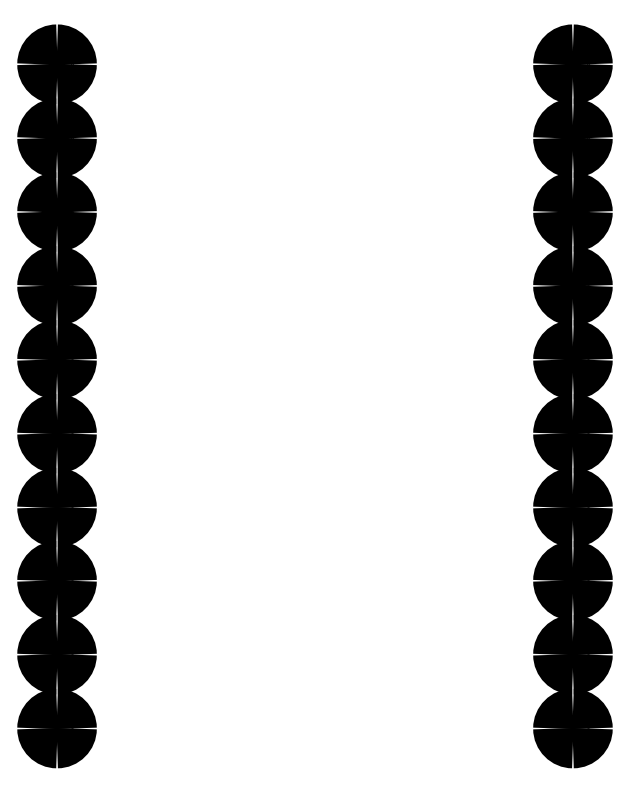
<metadata>
{"format":"dxf","ext":"dxf","renderer":"ezdxf+matplotlib","layout":"modelspace","background":"white","min_lineweight":24,"dpi":150}
</metadata>
<code>
0
SECTION
2
ENTITIES
0
SPLINE
8
drill
70
8
71
3
72
8
73
4
74
0
40
0
40
0
40
0
40
0
40
1
40
1
40
1
40
1
10
29.4
20
263.1
30
0
10
29.4
20
262.8
30
0
10
29.17
20
262.6
30
0
10
28.89
20
262.6
30
0
0
SPLINE
8
drill
70
8
71
3
72
8
73
4
74
0
40
0
40
0
40
0
40
0
40
1
40
1
40
1
40
1
10
28.89
20
262.6
30
0
10
28.61
20
262.6
30
0
10
28.38
20
262.8
30
0
10
28.38
20
263.1
30
0
0
SPLINE
8
drill
70
8
71
3
72
8
73
4
74
0
40
0
40
0
40
0
40
0
40
1
40
1
40
1
40
1
10
28.38
20
263.1
30
0
10
28.38
20
263.4
30
0
10
28.61
20
263.6
30
0
10
28.89
20
263.6
30
0
0
SPLINE
8
drill
70
8
71
3
72
8
73
4
74
0
40
0
40
0
40
0
40
0
40
1
40
1
40
1
40
1
10
28.89
20
263.6
30
0
10
29.17
20
263.6
30
0
10
29.4
20
263.4
30
0
10
29.4
20
263.1
30
0
0
LINE
8
drill
10
29.4
20
263.1
30
0
11
29.4
21
263.1
31
0
0
SPLINE
8
drill
70
8
71
3
72
8
73
4
74
0
40
0
40
0
40
0
40
0
40
1
40
1
40
1
40
1
10
29.4
20
265.6
30
0
10
29.4
20
265.3
30
0
10
29.17
20
265.1
30
0
10
28.89
20
265.1
30
0
0
SPLINE
8
drill
70
8
71
3
72
8
73
4
74
0
40
0
40
0
40
0
40
0
40
1
40
1
40
1
40
1
10
28.89
20
265.1
30
0
10
28.61
20
265.1
30
0
10
28.38
20
265.3
30
0
10
28.38
20
265.6
30
0
0
SPLINE
8
drill
70
8
71
3
72
8
73
4
74
0
40
0
40
0
40
0
40
0
40
1
40
1
40
1
40
1
10
28.38
20
265.6
30
0
10
28.38
20
265.9
30
0
10
28.61
20
266.1
30
0
10
28.89
20
266.1
30
0
0
SPLINE
8
drill
70
8
71
3
72
8
73
4
74
0
40
0
40
0
40
0
40
0
40
1
40
1
40
1
40
1
10
28.89
20
266.1
30
0
10
29.17
20
266.1
30
0
10
29.4
20
265.9
30
0
10
29.4
20
265.6
30
0
0
LINE
8
drill
10
29.4
20
265.6
30
0
11
29.4
21
265.6
31
0
0
SPLINE
8
drill
70
8
71
3
72
8
73
4
74
0
40
0
40
0
40
0
40
0
40
1
40
1
40
1
40
1
10
29.4
20
268.2
30
0
10
29.4
20
267.9
30
0
10
29.17
20
267.7
30
0
10
28.89
20
267.7
30
0
0
SPLINE
8
drill
70
8
71
3
72
8
73
4
74
0
40
0
40
0
40
0
40
0
40
1
40
1
40
1
40
1
10
28.89
20
267.7
30
0
10
28.61
20
267.7
30
0
10
28.38
20
267.9
30
0
10
28.38
20
268.2
30
0
0
SPLINE
8
drill
70
8
71
3
72
8
73
4
74
0
40
0
40
0
40
0
40
0
40
1
40
1
40
1
40
1
10
28.38
20
268.2
30
0
10
28.38
20
268.4
30
0
10
28.61
20
268.7
30
0
10
28.89
20
268.7
30
0
0
SPLINE
8
drill
70
8
71
3
72
8
73
4
74
0
40
0
40
0
40
0
40
0
40
1
40
1
40
1
40
1
10
28.89
20
268.7
30
0
10
29.17
20
268.7
30
0
10
29.4
20
268.4
30
0
10
29.4
20
268.2
30
0
0
LINE
8
drill
10
29.4
20
268.2
30
0
11
29.4
21
268.2
31
0
0
SPLINE
8
drill
70
8
71
3
72
8
73
4
74
0
40
0
40
0
40
0
40
0
40
1
40
1
40
1
40
1
10
29.4
20
270.7
30
0
10
29.4
20
270.4
30
0
10
29.17
20
270.2
30
0
10
28.89
20
270.2
30
0
0
SPLINE
8
drill
70
8
71
3
72
8
73
4
74
0
40
0
40
0
40
0
40
0
40
1
40
1
40
1
40
1
10
28.89
20
270.2
30
0
10
28.61
20
270.2
30
0
10
28.38
20
270.4
30
0
10
28.38
20
270.7
30
0
0
SPLINE
8
drill
70
8
71
3
72
8
73
4
74
0
40
0
40
0
40
0
40
0
40
1
40
1
40
1
40
1
10
28.38
20
270.7
30
0
10
28.38
20
271
30
0
10
28.61
20
271.2
30
0
10
28.89
20
271.2
30
0
0
SPLINE
8
drill
70
8
71
3
72
8
73
4
74
0
40
0
40
0
40
0
40
0
40
1
40
1
40
1
40
1
10
28.89
20
271.2
30
0
10
29.17
20
271.2
30
0
10
29.4
20
271
30
0
10
29.4
20
270.7
30
0
0
LINE
8
drill
10
29.4
20
270.7
30
0
11
29.4
21
270.7
31
0
0
SPLINE
8
drill
70
8
71
3
72
8
73
4
74
0
40
0
40
0
40
0
40
0
40
1
40
1
40
1
40
1
10
29.4
20
273.2
30
0
10
29.4
20
272.9
30
0
10
29.17
20
272.7
30
0
10
28.89
20
272.7
30
0
0
SPLINE
8
drill
70
8
71
3
72
8
73
4
74
0
40
0
40
0
40
0
40
0
40
1
40
1
40
1
40
1
10
28.89
20
272.7
30
0
10
28.61
20
272.7
30
0
10
28.38
20
272.9
30
0
10
28.38
20
273.2
30
0
0
SPLINE
8
drill
70
8
71
3
72
8
73
4
74
0
40
0
40
0
40
0
40
0
40
1
40
1
40
1
40
1
10
28.38
20
273.2
30
0
10
28.38
20
273.5
30
0
10
28.61
20
273.7
30
0
10
28.89
20
273.7
30
0
0
SPLINE
8
drill
70
8
71
3
72
8
73
4
74
0
40
0
40
0
40
0
40
0
40
1
40
1
40
1
40
1
10
28.89
20
273.7
30
0
10
29.17
20
273.7
30
0
10
29.4
20
273.5
30
0
10
29.4
20
273.2
30
0
0
LINE
8
drill
10
29.4
20
273.2
30
0
11
29.4
21
273.2
31
0
0
SPLINE
8
drill
70
8
71
3
72
8
73
4
74
0
40
0
40
0
40
0
40
0
40
1
40
1
40
1
40
1
10
29.4
20
275.8
30
0
10
29.4
20
275.5
30
0
10
29.17
20
275.3
30
0
10
28.89
20
275.3
30
0
0
SPLINE
8
drill
70
8
71
3
72
8
73
4
74
0
40
0
40
0
40
0
40
0
40
1
40
1
40
1
40
1
10
28.89
20
275.3
30
0
10
28.61
20
275.3
30
0
10
28.38
20
275.5
30
0
10
28.38
20
275.8
30
0
0
SPLINE
8
drill
70
8
71
3
72
8
73
4
74
0
40
0
40
0
40
0
40
0
40
1
40
1
40
1
40
1
10
28.38
20
275.8
30
0
10
28.38
20
276
30
0
10
28.61
20
276.3
30
0
10
28.89
20
276.3
30
0
0
SPLINE
8
drill
70
8
71
3
72
8
73
4
74
0
40
0
40
0
40
0
40
0
40
1
40
1
40
1
40
1
10
28.89
20
276.3
30
0
10
29.17
20
276.3
30
0
10
29.4
20
276
30
0
10
29.4
20
275.8
30
0
0
LINE
8
drill
10
29.4
20
275.8
30
0
11
29.4
21
275.8
31
0
0
SPLINE
8
drill
70
8
71
3
72
8
73
4
74
0
40
0
40
0
40
0
40
0
40
1
40
1
40
1
40
1
10
29.4
20
278.3
30
0
10
29.4
20
278
30
0
10
29.17
20
277.8
30
0
10
28.89
20
277.8
30
0
0
SPLINE
8
drill
70
8
71
3
72
8
73
4
74
0
40
0
40
0
40
0
40
0
40
1
40
1
40
1
40
1
10
28.89
20
277.8
30
0
10
28.61
20
277.8
30
0
10
28.38
20
278
30
0
10
28.38
20
278.3
30
0
0
SPLINE
8
drill
70
8
71
3
72
8
73
4
74
0
40
0
40
0
40
0
40
0
40
1
40
1
40
1
40
1
10
28.38
20
278.3
30
0
10
28.38
20
278.6
30
0
10
28.61
20
278.8
30
0
10
28.89
20
278.8
30
0
0
SPLINE
8
drill
70
8
71
3
72
8
73
4
74
0
40
0
40
0
40
0
40
0
40
1
40
1
40
1
40
1
10
28.89
20
278.8
30
0
10
29.17
20
278.8
30
0
10
29.4
20
278.6
30
0
10
29.4
20
278.3
30
0
0
LINE
8
drill
10
29.4
20
278.3
30
0
11
29.4
21
278.3
31
0
0
SPLINE
8
drill
70
8
71
3
72
8
73
4
74
0
40
0
40
0
40
0
40
0
40
1
40
1
40
1
40
1
10
29.4
20
280.8
30
0
10
29.4
20
280.6
30
0
10
29.17
20
280.3
30
0
10
28.89
20
280.3
30
0
0
SPLINE
8
drill
70
8
71
3
72
8
73
4
74
0
40
0
40
0
40
0
40
0
40
1
40
1
40
1
40
1
10
28.89
20
280.3
30
0
10
28.61
20
280.3
30
0
10
28.38
20
280.6
30
0
10
28.38
20
280.8
30
0
0
SPLINE
8
drill
70
8
71
3
72
8
73
4
74
0
40
0
40
0
40
0
40
0
40
1
40
1
40
1
40
1
10
28.38
20
280.8
30
0
10
28.38
20
281.1
30
0
10
28.61
20
281.4
30
0
10
28.89
20
281.4
30
0
0
SPLINE
8
drill
70
8
71
3
72
8
73
4
74
0
40
0
40
0
40
0
40
0
40
1
40
1
40
1
40
1
10
28.89
20
281.4
30
0
10
29.17
20
281.4
30
0
10
29.4
20
281.1
30
0
10
29.4
20
280.8
30
0
0
LINE
8
drill
10
29.4
20
280.8
30
0
11
29.4
21
280.8
31
0
0
SPLINE
8
drill
70
8
71
3
72
8
73
4
74
0
40
0
40
0
40
0
40
0
40
1
40
1
40
1
40
1
10
29.4
20
283.4
30
0
10
29.4
20
283.1
30
0
10
29.17
20
282.9
30
0
10
28.89
20
282.9
30
0
0
SPLINE
8
drill
70
8
71
3
72
8
73
4
74
0
40
0
40
0
40
0
40
0
40
1
40
1
40
1
40
1
10
28.89
20
282.9
30
0
10
28.61
20
282.9
30
0
10
28.38
20
283.1
30
0
10
28.38
20
283.4
30
0
0
SPLINE
8
drill
70
8
71
3
72
8
73
4
74
0
40
0
40
0
40
0
40
0
40
1
40
1
40
1
40
1
10
28.38
20
283.4
30
0
10
28.38
20
283.7
30
0
10
28.61
20
283.9
30
0
10
28.89
20
283.9
30
0
0
SPLINE
8
drill
70
8
71
3
72
8
73
4
74
0
40
0
40
0
40
0
40
0
40
1
40
1
40
1
40
1
10
28.89
20
283.9
30
0
10
29.17
20
283.9
30
0
10
29.4
20
283.7
30
0
10
29.4
20
283.4
30
0
0
LINE
8
drill
10
29.4
20
283.4
30
0
11
29.4
21
283.4
31
0
0
SPLINE
8
drill
70
8
71
3
72
8
73
4
74
0
40
0
40
0
40
0
40
0
40
1
40
1
40
1
40
1
10
29.4
20
285.9
30
0
10
29.4
20
285.6
30
0
10
29.17
20
285.4
30
0
10
28.89
20
285.4
30
0
0
SPLINE
8
drill
70
8
71
3
72
8
73
4
74
0
40
0
40
0
40
0
40
0
40
1
40
1
40
1
40
1
10
28.89
20
285.4
30
0
10
28.61
20
285.4
30
0
10
28.38
20
285.6
30
0
10
28.38
20
285.9
30
0
0
SPLINE
8
drill
70
8
71
3
72
8
73
4
74
0
40
0
40
0
40
0
40
0
40
1
40
1
40
1
40
1
10
28.38
20
285.9
30
0
10
28.38
20
286.2
30
0
10
28.61
20
286.4
30
0
10
28.89
20
286.4
30
0
0
SPLINE
8
drill
70
8
71
3
72
8
73
4
74
0
40
0
40
0
40
0
40
0
40
1
40
1
40
1
40
1
10
28.89
20
286.4
30
0
10
29.17
20
286.4
30
0
10
29.4
20
286.2
30
0
10
29.4
20
285.9
30
0
0
LINE
8
drill
10
29.4
20
285.9
30
0
11
29.4
21
285.9
31
0
0
SPLINE
8
drill
70
8
71
3
72
8
73
4
74
0
40
0
40
0
40
0
40
0
40
1
40
1
40
1
40
1
10
11.66
20
263.1
30
0
10
11.66
20
262.8
30
0
10
11.43
20
262.6
30
0
10
11.16
20
262.6
30
0
0
SPLINE
8
drill
70
8
71
3
72
8
73
4
74
0
40
0
40
0
40
0
40
0
40
1
40
1
40
1
40
1
10
11.16
20
262.6
30
0
10
10.87
20
262.6
30
0
10
10.65
20
262.8
30
0
10
10.65
20
263.1
30
0
0
SPLINE
8
drill
70
8
71
3
72
8
73
4
74
0
40
0
40
0
40
0
40
0
40
1
40
1
40
1
40
1
10
10.65
20
263.1
30
0
10
10.65
20
263.4
30
0
10
10.87
20
263.6
30
0
10
11.16
20
263.6
30
0
0
SPLINE
8
drill
70
8
71
3
72
8
73
4
74
0
40
0
40
0
40
0
40
0
40
1
40
1
40
1
40
1
10
11.16
20
263.6
30
0
10
11.43
20
263.6
30
0
10
11.66
20
263.4
30
0
10
11.66
20
263.1
30
0
0
LINE
8
drill
10
11.66
20
263.1
30
0
11
11.66
21
263.1
31
0
0
SPLINE
8
drill
70
8
71
3
72
8
73
4
74
0
40
0
40
0
40
0
40
0
40
1
40
1
40
1
40
1
10
11.66
20
265.6
30
0
10
11.66
20
265.3
30
0
10
11.43
20
265.1
30
0
10
11.16
20
265.1
30
0
0
SPLINE
8
drill
70
8
71
3
72
8
73
4
74
0
40
0
40
0
40
0
40
0
40
1
40
1
40
1
40
1
10
11.16
20
265.1
30
0
10
10.87
20
265.1
30
0
10
10.65
20
265.3
30
0
10
10.65
20
265.6
30
0
0
SPLINE
8
drill
70
8
71
3
72
8
73
4
74
0
40
0
40
0
40
0
40
0
40
1
40
1
40
1
40
1
10
10.65
20
265.6
30
0
10
10.65
20
265.9
30
0
10
10.87
20
266.1
30
0
10
11.16
20
266.1
30
0
0
SPLINE
8
drill
70
8
71
3
72
8
73
4
74
0
40
0
40
0
40
0
40
0
40
1
40
1
40
1
40
1
10
11.16
20
266.1
30
0
10
11.43
20
266.1
30
0
10
11.66
20
265.9
30
0
10
11.66
20
265.6
30
0
0
LINE
8
drill
10
11.66
20
265.6
30
0
11
11.66
21
265.6
31
0
0
SPLINE
8
drill
70
8
71
3
72
8
73
4
74
0
40
0
40
0
40
0
40
0
40
1
40
1
40
1
40
1
10
11.66
20
268.2
30
0
10
11.66
20
267.9
30
0
10
11.43
20
267.7
30
0
10
11.16
20
267.7
30
0
0
SPLINE
8
drill
70
8
71
3
72
8
73
4
74
0
40
0
40
0
40
0
40
0
40
1
40
1
40
1
40
1
10
11.16
20
267.7
30
0
10
10.87
20
267.7
30
0
10
10.65
20
267.9
30
0
10
10.65
20
268.2
30
0
0
SPLINE
8
drill
70
8
71
3
72
8
73
4
74
0
40
0
40
0
40
0
40
0
40
1
40
1
40
1
40
1
10
10.65
20
268.2
30
0
10
10.65
20
268.4
30
0
10
10.87
20
268.7
30
0
10
11.16
20
268.7
30
0
0
SPLINE
8
drill
70
8
71
3
72
8
73
4
74
0
40
0
40
0
40
0
40
0
40
1
40
1
40
1
40
1
10
11.16
20
268.7
30
0
10
11.43
20
268.7
30
0
10
11.66
20
268.4
30
0
10
11.66
20
268.2
30
0
0
LINE
8
drill
10
11.66
20
268.2
30
0
11
11.66
21
268.2
31
0
0
SPLINE
8
drill
70
8
71
3
72
8
73
4
74
0
40
0
40
0
40
0
40
0
40
1
40
1
40
1
40
1
10
11.66
20
270.7
30
0
10
11.66
20
270.4
30
0
10
11.43
20
270.2
30
0
10
11.16
20
270.2
30
0
0
SPLINE
8
drill
70
8
71
3
72
8
73
4
74
0
40
0
40
0
40
0
40
0
40
1
40
1
40
1
40
1
10
11.16
20
270.2
30
0
10
10.87
20
270.2
30
0
10
10.65
20
270.4
30
0
10
10.65
20
270.7
30
0
0
SPLINE
8
drill
70
8
71
3
72
8
73
4
74
0
40
0
40
0
40
0
40
0
40
1
40
1
40
1
40
1
10
10.65
20
270.7
30
0
10
10.65
20
271
30
0
10
10.87
20
271.2
30
0
10
11.16
20
271.2
30
0
0
SPLINE
8
drill
70
8
71
3
72
8
73
4
74
0
40
0
40
0
40
0
40
0
40
1
40
1
40
1
40
1
10
11.16
20
271.2
30
0
10
11.43
20
271.2
30
0
10
11.66
20
271
30
0
10
11.66
20
270.7
30
0
0
LINE
8
drill
10
11.66
20
270.7
30
0
11
11.66
21
270.7
31
0
0
SPLINE
8
drill
70
8
71
3
72
8
73
4
74
0
40
0
40
0
40
0
40
0
40
1
40
1
40
1
40
1
10
11.66
20
273.2
30
0
10
11.66
20
272.9
30
0
10
11.43
20
272.7
30
0
10
11.16
20
272.7
30
0
0
SPLINE
8
drill
70
8
71
3
72
8
73
4
74
0
40
0
40
0
40
0
40
0
40
1
40
1
40
1
40
1
10
11.16
20
272.7
30
0
10
10.87
20
272.7
30
0
10
10.65
20
272.9
30
0
10
10.65
20
273.2
30
0
0
SPLINE
8
drill
70
8
71
3
72
8
73
4
74
0
40
0
40
0
40
0
40
0
40
1
40
1
40
1
40
1
10
10.65
20
273.2
30
0
10
10.65
20
273.5
30
0
10
10.87
20
273.7
30
0
10
11.16
20
273.7
30
0
0
SPLINE
8
drill
70
8
71
3
72
8
73
4
74
0
40
0
40
0
40
0
40
0
40
1
40
1
40
1
40
1
10
11.16
20
273.7
30
0
10
11.43
20
273.7
30
0
10
11.66
20
273.5
30
0
10
11.66
20
273.2
30
0
0
LINE
8
drill
10
11.66
20
273.2
30
0
11
11.66
21
273.2
31
0
0
SPLINE
8
drill
70
8
71
3
72
8
73
4
74
0
40
0
40
0
40
0
40
0
40
1
40
1
40
1
40
1
10
11.66
20
275.8
30
0
10
11.66
20
275.5
30
0
10
11.43
20
275.3
30
0
10
11.16
20
275.3
30
0
0
SPLINE
8
drill
70
8
71
3
72
8
73
4
74
0
40
0
40
0
40
0
40
0
40
1
40
1
40
1
40
1
10
11.16
20
275.3
30
0
10
10.87
20
275.3
30
0
10
10.65
20
275.5
30
0
10
10.65
20
275.8
30
0
0
SPLINE
8
drill
70
8
71
3
72
8
73
4
74
0
40
0
40
0
40
0
40
0
40
1
40
1
40
1
40
1
10
10.65
20
275.8
30
0
10
10.65
20
276
30
0
10
10.87
20
276.3
30
0
10
11.16
20
276.3
30
0
0
SPLINE
8
drill
70
8
71
3
72
8
73
4
74
0
40
0
40
0
40
0
40
0
40
1
40
1
40
1
40
1
10
11.16
20
276.3
30
0
10
11.43
20
276.3
30
0
10
11.66
20
276
30
0
10
11.66
20
275.8
30
0
0
LINE
8
drill
10
11.66
20
275.8
30
0
11
11.66
21
275.8
31
0
0
SPLINE
8
drill
70
8
71
3
72
8
73
4
74
0
40
0
40
0
40
0
40
0
40
1
40
1
40
1
40
1
10
11.66
20
278.3
30
0
10
11.66
20
278
30
0
10
11.43
20
277.8
30
0
10
11.16
20
277.8
30
0
0
SPLINE
8
drill
70
8
71
3
72
8
73
4
74
0
40
0
40
0
40
0
40
0
40
1
40
1
40
1
40
1
10
11.16
20
277.8
30
0
10
10.87
20
277.8
30
0
10
10.65
20
278
30
0
10
10.65
20
278.3
30
0
0
SPLINE
8
drill
70
8
71
3
72
8
73
4
74
0
40
0
40
0
40
0
40
0
40
1
40
1
40
1
40
1
10
10.65
20
278.3
30
0
10
10.65
20
278.6
30
0
10
10.87
20
278.8
30
0
10
11.16
20
278.8
30
0
0
SPLINE
8
drill
70
8
71
3
72
8
73
4
74
0
40
0
40
0
40
0
40
0
40
1
40
1
40
1
40
1
10
11.16
20
278.8
30
0
10
11.43
20
278.8
30
0
10
11.66
20
278.6
30
0
10
11.66
20
278.3
30
0
0
LINE
8
drill
10
11.66
20
278.3
30
0
11
11.66
21
278.3
31
0
0
SPLINE
8
drill
70
8
71
3
72
8
73
4
74
0
40
0
40
0
40
0
40
0
40
1
40
1
40
1
40
1
10
11.66
20
280.8
30
0
10
11.66
20
280.6
30
0
10
11.43
20
280.3
30
0
10
11.16
20
280.3
30
0
0
SPLINE
8
drill
70
8
71
3
72
8
73
4
74
0
40
0
40
0
40
0
40
0
40
1
40
1
40
1
40
1
10
11.16
20
280.3
30
0
10
10.87
20
280.3
30
0
10
10.65
20
280.6
30
0
10
10.65
20
280.8
30
0
0
SPLINE
8
drill
70
8
71
3
72
8
73
4
74
0
40
0
40
0
40
0
40
0
40
1
40
1
40
1
40
1
10
10.65
20
280.8
30
0
10
10.65
20
281.1
30
0
10
10.87
20
281.4
30
0
10
11.16
20
281.4
30
0
0
SPLINE
8
drill
70
8
71
3
72
8
73
4
74
0
40
0
40
0
40
0
40
0
40
1
40
1
40
1
40
1
10
11.16
20
281.4
30
0
10
11.43
20
281.4
30
0
10
11.66
20
281.1
30
0
10
11.66
20
280.8
30
0
0
LINE
8
drill
10
11.66
20
280.8
30
0
11
11.66
21
280.8
31
0
0
SPLINE
8
drill
70
8
71
3
72
8
73
4
74
0
40
0
40
0
40
0
40
0
40
1
40
1
40
1
40
1
10
11.66
20
283.4
30
0
10
11.66
20
283.1
30
0
10
11.43
20
282.9
30
0
10
11.16
20
282.9
30
0
0
SPLINE
8
drill
70
8
71
3
72
8
73
4
74
0
40
0
40
0
40
0
40
0
40
1
40
1
40
1
40
1
10
11.16
20
282.9
30
0
10
10.87
20
282.9
30
0
10
10.65
20
283.1
30
0
10
10.65
20
283.4
30
0
0
SPLINE
8
drill
70
8
71
3
72
8
73
4
74
0
40
0
40
0
40
0
40
0
40
1
40
1
40
1
40
1
10
10.65
20
283.4
30
0
10
10.65
20
283.7
30
0
10
10.87
20
283.9
30
0
10
11.16
20
283.9
30
0
0
SPLINE
8
drill
70
8
71
3
72
8
73
4
74
0
40
0
40
0
40
0
40
0
40
1
40
1
40
1
40
1
10
11.16
20
283.9
30
0
10
11.43
20
283.9
30
0
10
11.66
20
283.7
30
0
10
11.66
20
283.4
30
0
0
LINE
8
drill
10
11.66
20
283.4
30
0
11
11.66
21
283.4
31
0
0
SPLINE
8
drill
70
8
71
3
72
8
73
4
74
0
40
0
40
0
40
0
40
0
40
1
40
1
40
1
40
1
10
11.66
20
285.9
30
0
10
11.66
20
285.6
30
0
10
11.43
20
285.4
30
0
10
11.16
20
285.4
30
0
0
SPLINE
8
drill
70
8
71
3
72
8
73
4
74
0
40
0
40
0
40
0
40
0
40
1
40
1
40
1
40
1
10
11.16
20
285.4
30
0
10
10.87
20
285.4
30
0
10
10.65
20
285.6
30
0
10
10.65
20
285.9
30
0
0
SPLINE
8
drill
70
8
71
3
72
8
73
4
74
0
40
0
40
0
40
0
40
0
40
1
40
1
40
1
40
1
10
10.65
20
285.9
30
0
10
10.65
20
286.2
30
0
10
10.87
20
286.4
30
0
10
11.16
20
286.4
30
0
0
SPLINE
8
drill
70
8
71
3
72
8
73
4
74
0
40
0
40
0
40
0
40
0
40
1
40
1
40
1
40
1
10
11.16
20
286.4
30
0
10
11.43
20
286.4
30
0
10
11.66
20
286.2
30
0
10
11.66
20
285.9
30
0
0
LINE
8
drill
10
11.66
20
285.9
30
0
11
11.66
21
285.9
31
0
0
ENDSEC
0
EOF

</code>
